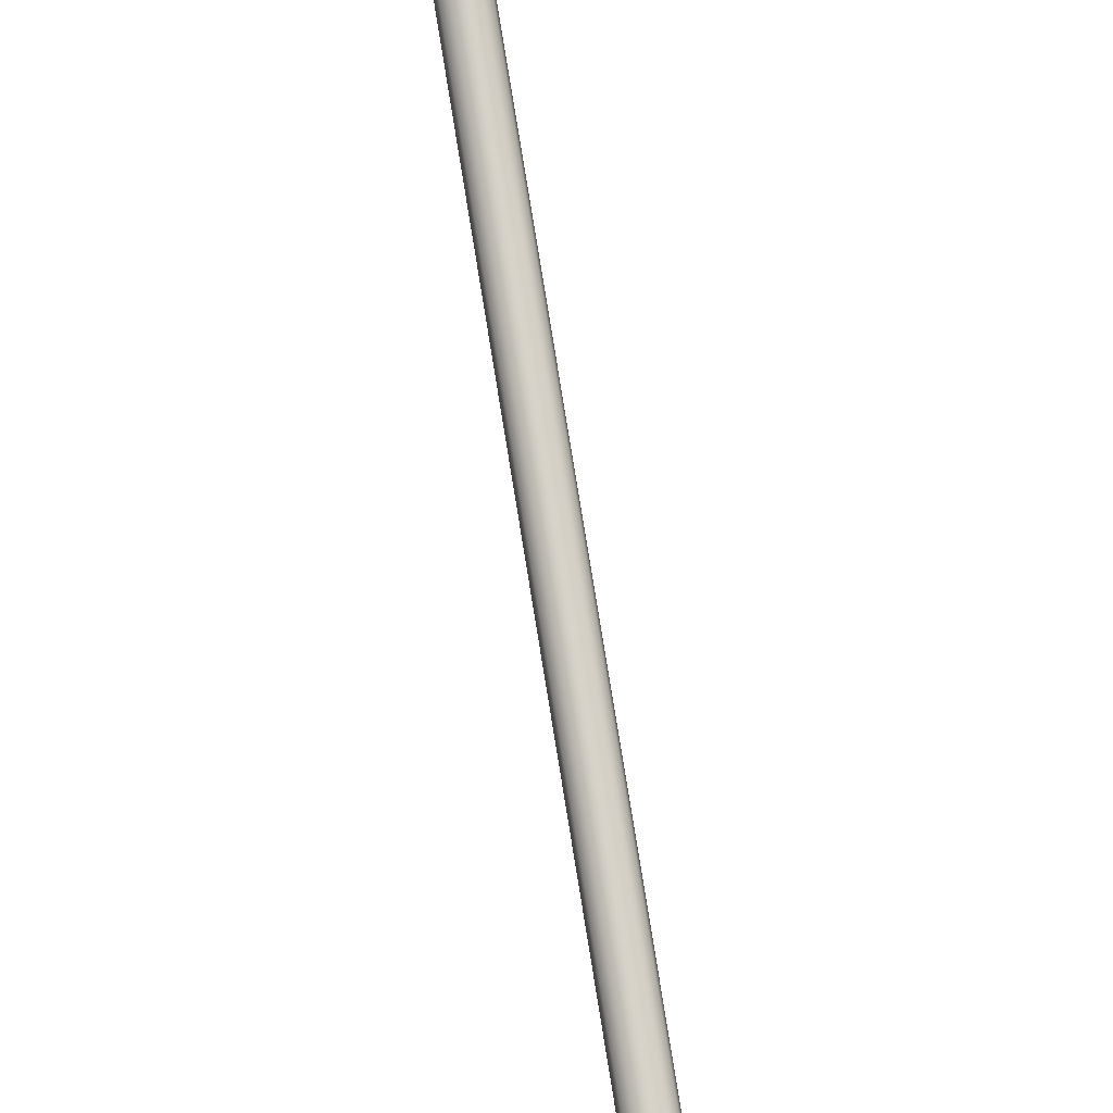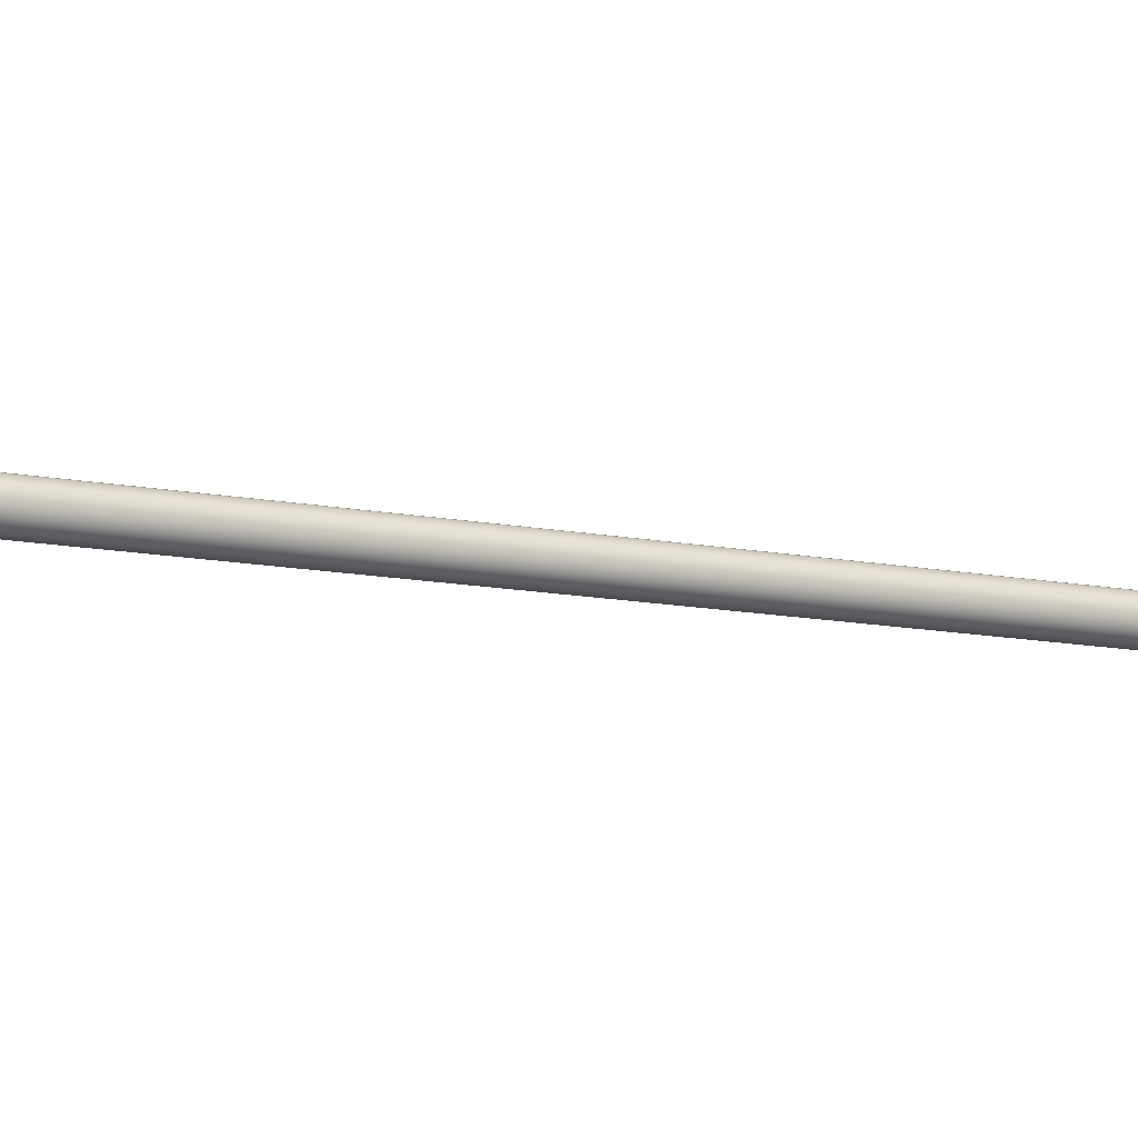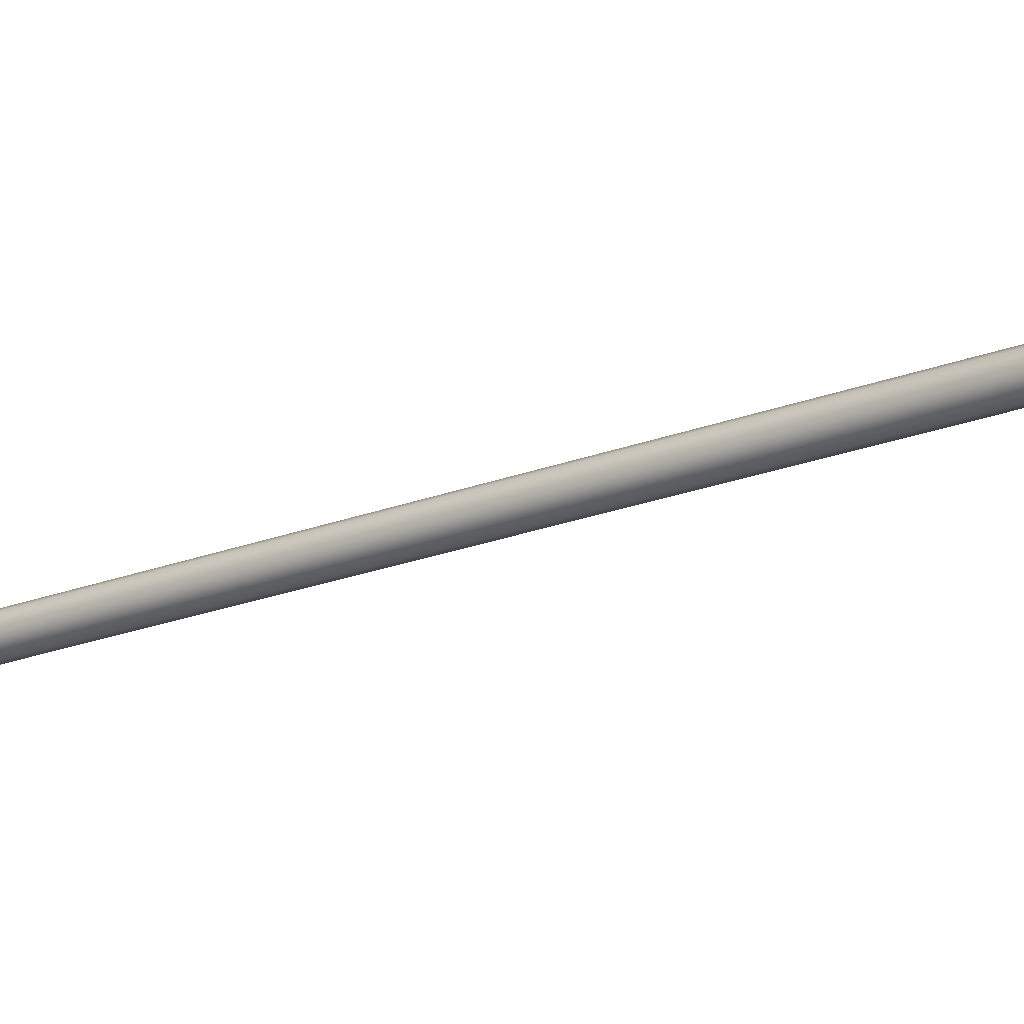
<metadata>
{"format":"obj","ext":"obj","renderer":"f3d","projection":"perspective","resolution":1024,"background":"white","views":[{"elev":62.8,"azim":-9.5,"up":"+Y"},{"elev":22.0,"azim":-114.9,"up":"+Y"},{"elev":5.5,"azim":121.0,"up":"+Y"}]}
</metadata>
<code>
v -0.1126 0.02915 9.471
v -0.1126 1.069 5.591
v 8e-06 1.04 5.583
v 8e-06 0 9.463
v -0.1951 0.1088 9.492
v -0.1951 1.148 5.613
v -0.2252 0.2175 9.521
v -0.2252 1.257 5.642
v -0.1951 0.3263 9.551
v -0.1951 1.366 5.671
v -0.1126 0.4059 9.572
v -0.1126 1.445 5.692
v 8e-06 0.4351 9.58
v 8e-06 1.475 5.7
v 0.1126 0.4059 9.572
v 0.1126 1.445 5.692
v 0.195 0.3263 9.551
v 0.195 1.366 5.671
v 0.2252 0.2175 9.521
v 0.2252 1.257 5.642
v 0.195 0.1088 9.492
v 0.195 1.148 5.613
v 0.1126 0.02915 9.471
v 0.1126 1.069 5.591
v -0.1126 2.108 1.712
v 8e-06 2.079 1.704
v -0.1951 2.188 1.733
v -0.2252 2.297 1.762
v -0.1951 2.405 1.791
v -0.1126 2.485 1.813
v 8e-06 2.514 1.82
v 0.1126 2.485 1.813
v 0.195 2.405 1.791
v 0.2252 2.297 1.762
v 0.195 2.188 1.733
v 0.1126 2.108 1.712
v -0.1126 3.148 -2.168
v 8e-06 3.119 -2.176
v -0.1951 3.227 -2.147
v -0.2252 3.336 -2.117
v -0.1951 3.445 -2.088
v -0.1126 3.525 -2.067
v 8e-06 3.554 -2.059
v 0.1126 3.525 -2.067
v 0.195 3.445 -2.088
v 0.2252 3.336 -2.117
v 0.195 3.227 -2.147
v 0.1126 3.148 -2.168
v -0.05276 5.27 -9.572
v 8e-06 5.241 -9.58
v -0.03046 5.249 -9.578
v -0.05276 5.329 -9.556
v -0.03046 5.351 -9.55
v 8e-06 5.358 -9.548
v 0.03048 5.351 -9.55
v 0.05278 5.329 -9.556
v 0.05278 5.27 -9.572
v 0.06092 5.3 -9.564
v -0.06093 5.3 -9.564
v 0.03048 5.249 -9.578
v -0.1126 4.423 -6.926
v -0.1546 4.44 -7.271
v 8e-06 4.4 -7.281
v 8e-06 4.394 -6.934
v -0.1951 4.502 -6.905
v -0.2678 4.549 -7.241
v -0.2252 4.611 -6.876
v -0.3092 4.698 -7.201
v -0.1951 4.72 -6.847
v -0.2678 4.848 -7.161
v -0.1126 4.8 -6.825
v -0.1546 4.957 -7.132
v 8e-06 4.829 -6.817
v 8e-06 4.997 -7.121
v 0.1126 4.8 -6.825
v 0.1546 4.957 -7.132
v 0.195 4.72 -6.847
v 0.2678 4.848 -7.161
v 0.2252 4.611 -6.876
v 0.3092 4.698 -7.201
v 0.195 4.502 -6.905
v 0.2678 4.549 -7.241
v 0.1126 4.423 -6.926
v 0.1546 4.44 -7.271
v -0.1932 4.637 -8.265
v -0.1649 4.854 -8.945
v 8e-06 4.811 -8.957
v 8e-06 4.587 -8.279
v -0.3347 4.774 -8.229
v -0.2856 4.971 -8.914
v -0.3865 4.96 -8.179
v -0.3298 5.13 -8.871
v -0.3347 5.147 -8.129
v -0.2856 5.289 -8.829
v -0.1932 5.284 -8.092
v -0.1649 5.406 -8.797
v 8e-06 5.334 -8.079
v 8e-06 5.448 -8.786
v 0.1932 5.284 -8.092
v 0.1649 5.406 -8.797
v 0.3347 5.147 -8.129
v 0.2856 5.289 -8.829
v 0.3865 4.96 -8.179
v 0.3298 5.13 -8.871
v 0.3347 4.774 -8.229
v 0.2856 4.971 -8.914
v 0.1932 4.637 -8.265
v 0.1649 4.854 -8.945
v -0.1529 4.53 -7.596
v 8e-06 4.49 -7.606
v -0.2649 4.638 -7.567
v -0.3058 4.786 -7.527
v -0.2649 4.933 -7.488
v -0.1529 5.042 -7.459
v 8e-06 5.081 -7.448
v 0.1529 5.042 -7.459
v 0.2649 4.933 -7.488
v 0.3059 4.786 -7.527
v 0.2649 4.638 -7.567
v 0.1529 4.53 -7.596
f 1 2 3
f 1 3 4
f 5 6 2
f 5 2 1
f 7 8 6
f 7 6 5
f 9 10 8
f 9 8 7
f 11 12 10
f 11 10 9
f 13 14 12
f 13 12 11
f 15 16 14
f 15 14 13
f 17 18 16
f 17 16 15
f 19 20 18
f 19 18 17
f 21 22 20
f 21 20 19
f 23 24 22
f 23 22 21
f 4 3 24
f 4 24 23
f 2 25 26
f 2 26 3
f 6 27 25
f 6 25 2
f 8 28 27
f 8 27 6
f 10 29 28
f 10 28 8
f 12 30 29
f 12 29 10
f 14 31 30
f 14 30 12
f 16 32 31
f 16 31 14
f 18 33 32
f 18 32 16
f 20 34 33
f 20 33 18
f 22 35 34
f 22 34 20
f 24 36 35
f 24 35 22
f 3 26 36
f 3 36 24
f 25 37 38
f 25 38 26
f 27 39 37
f 27 37 25
f 28 40 39
f 28 39 27
f 29 41 40
f 29 40 28
f 30 42 41
f 30 41 29
f 31 43 42
f 31 42 30
f 32 44 43
f 32 43 31
f 33 45 44
f 33 44 32
f 34 46 45
f 34 45 33
f 35 47 46
f 35 46 34
f 36 48 47
f 36 47 35
f 26 38 48
f 26 48 36
f 49 50 51
f 52 53 54
f 52 54 49
f 54 55 56
f 54 56 57
f 56 58 57
f 57 50 49
f 57 49 54
f 59 52 49
f 60 50 57
f 61 62 63
f 61 63 64
f 65 66 62
f 65 62 61
f 67 68 66
f 67 66 65
f 69 70 68
f 69 68 67
f 71 72 70
f 71 70 69
f 73 74 72
f 73 72 71
f 75 76 74
f 75 74 73
f 77 78 76
f 77 76 75
f 79 80 78
f 79 78 77
f 81 82 80
f 81 80 79
f 83 84 82
f 83 82 81
f 64 63 84
f 64 84 83
f 85 86 87
f 85 87 88
f 85 89 90
f 85 90 86
f 89 91 92
f 89 92 90
f 91 93 94
f 91 94 92
f 93 95 96
f 93 96 94
f 97 98 96
f 97 96 95
f 99 100 98
f 99 98 97
f 101 102 100
f 101 100 99
f 103 104 102
f 103 102 101
f 105 106 104
f 105 104 103
f 107 108 106
f 107 106 105
f 88 87 108
f 88 108 107
f 86 51 50
f 86 50 87
f 90 49 51
f 90 51 86
f 90 92 59
f 90 59 49
f 92 94 52
f 92 52 59
f 96 53 52
f 96 52 94
f 98 54 53
f 98 53 96
f 100 55 54
f 100 54 98
f 102 56 55
f 102 55 100
f 104 58 56
f 104 56 102
f 106 57 58
f 106 58 104
f 108 60 57
f 108 57 106
f 87 50 60
f 87 60 108
f 109 85 88
f 109 88 110
f 111 89 85
f 111 85 109
f 112 91 89
f 112 89 111
f 113 93 91
f 113 91 112
f 114 95 93
f 114 93 113
f 115 97 95
f 115 95 114
f 116 99 97
f 116 97 115
f 117 101 99
f 117 99 116
f 118 103 101
f 118 101 117
f 119 105 103
f 119 103 118
f 120 107 105
f 120 105 119
f 110 88 107
f 110 107 120
f 62 109 110
f 62 110 63
f 66 111 109
f 66 109 62
f 68 112 111
f 68 111 66
f 70 113 112
f 70 112 68
f 72 114 113
f 72 113 70
f 74 115 114
f 74 114 72
f 76 116 115
f 76 115 74
f 78 117 116
f 78 116 76
f 80 118 117
f 80 117 78
f 82 119 118
f 82 118 80
f 84 120 119
f 84 119 82
f 63 110 120
f 63 120 84
f 37 61 64
f 37 64 38
f 39 65 61
f 39 61 37
f 40 67 65
f 40 65 39
f 41 69 67
f 41 67 40
f 42 71 69
f 42 69 41
f 43 73 71
f 43 71 42
f 44 75 73
f 44 73 43
f 45 77 75
f 45 75 44
f 46 79 77
f 46 77 45
f 47 81 79
f 47 79 46
f 48 83 81
f 48 81 47
f 38 64 83
f 38 83 48

</code>
